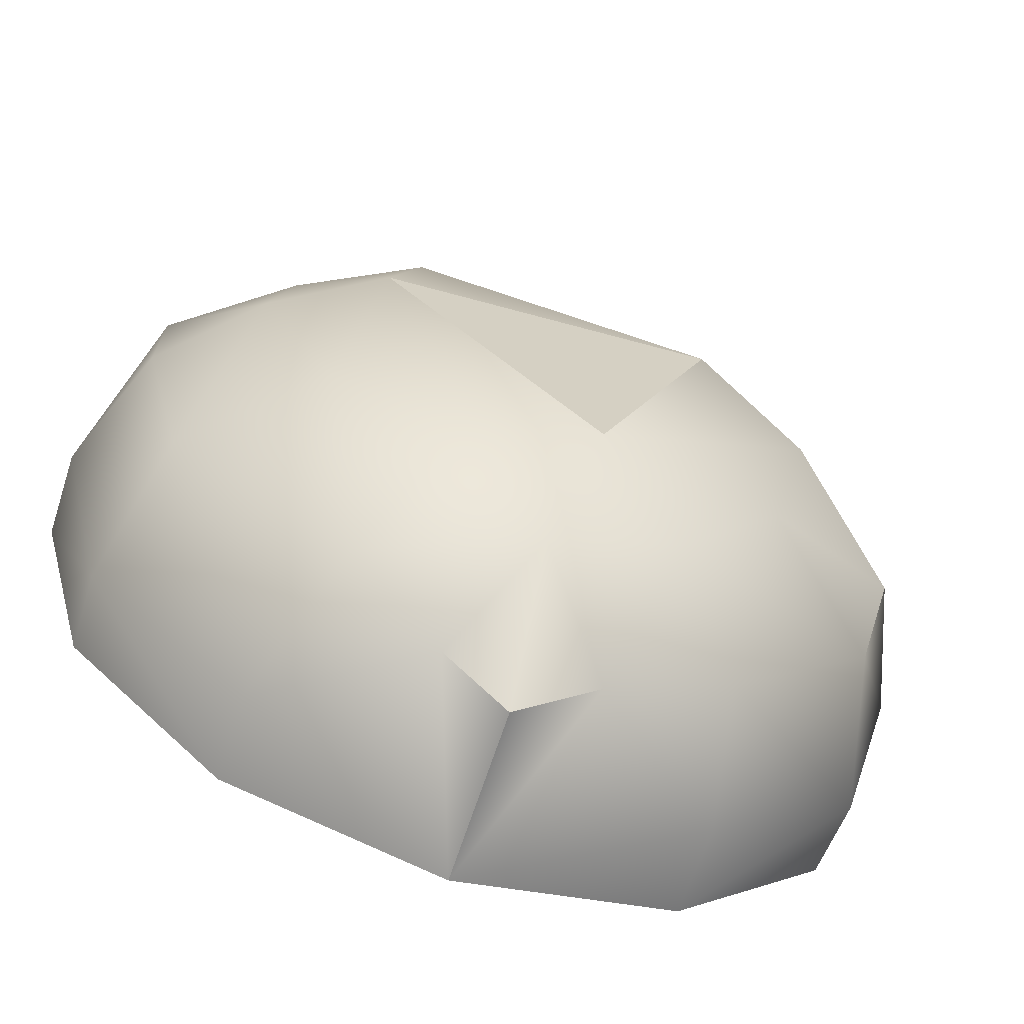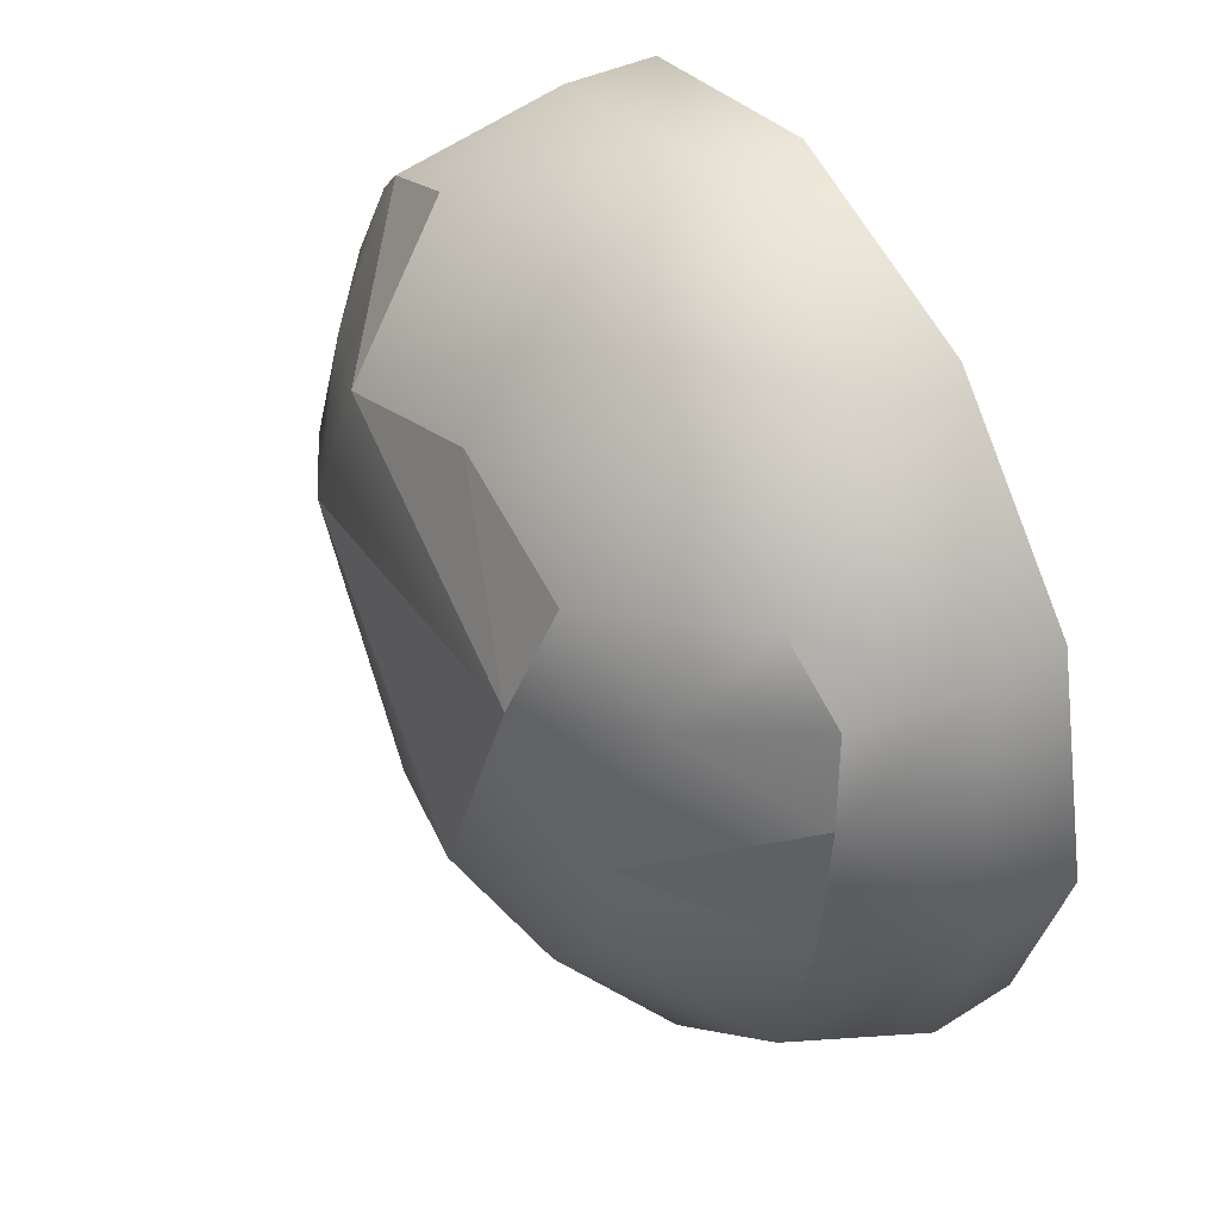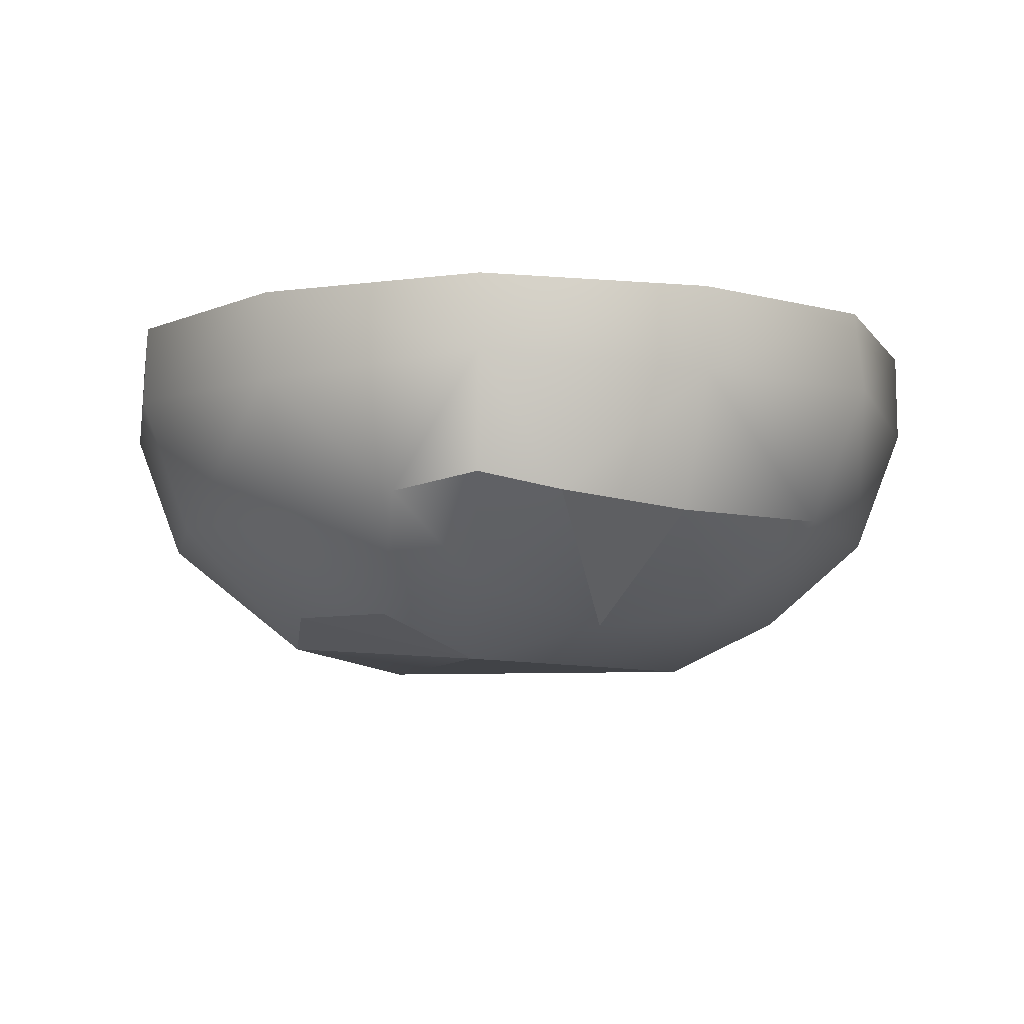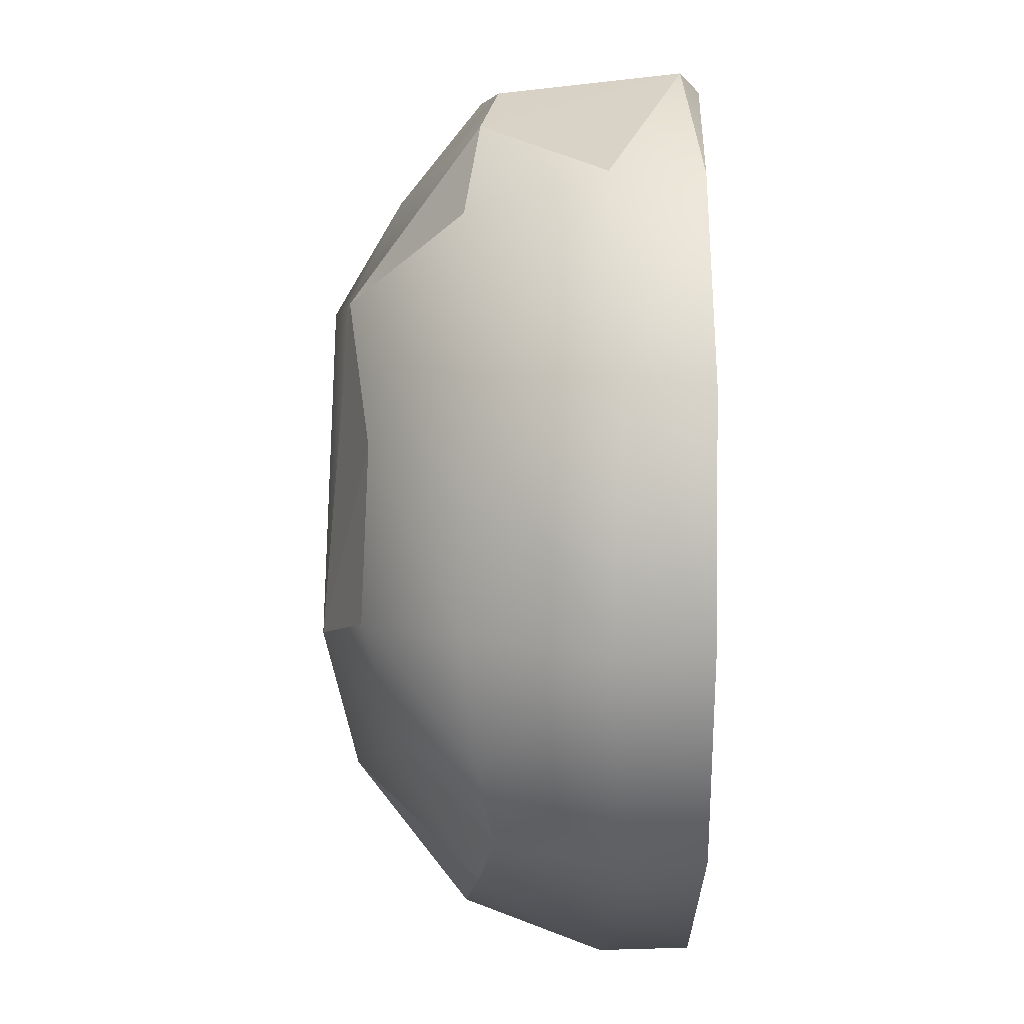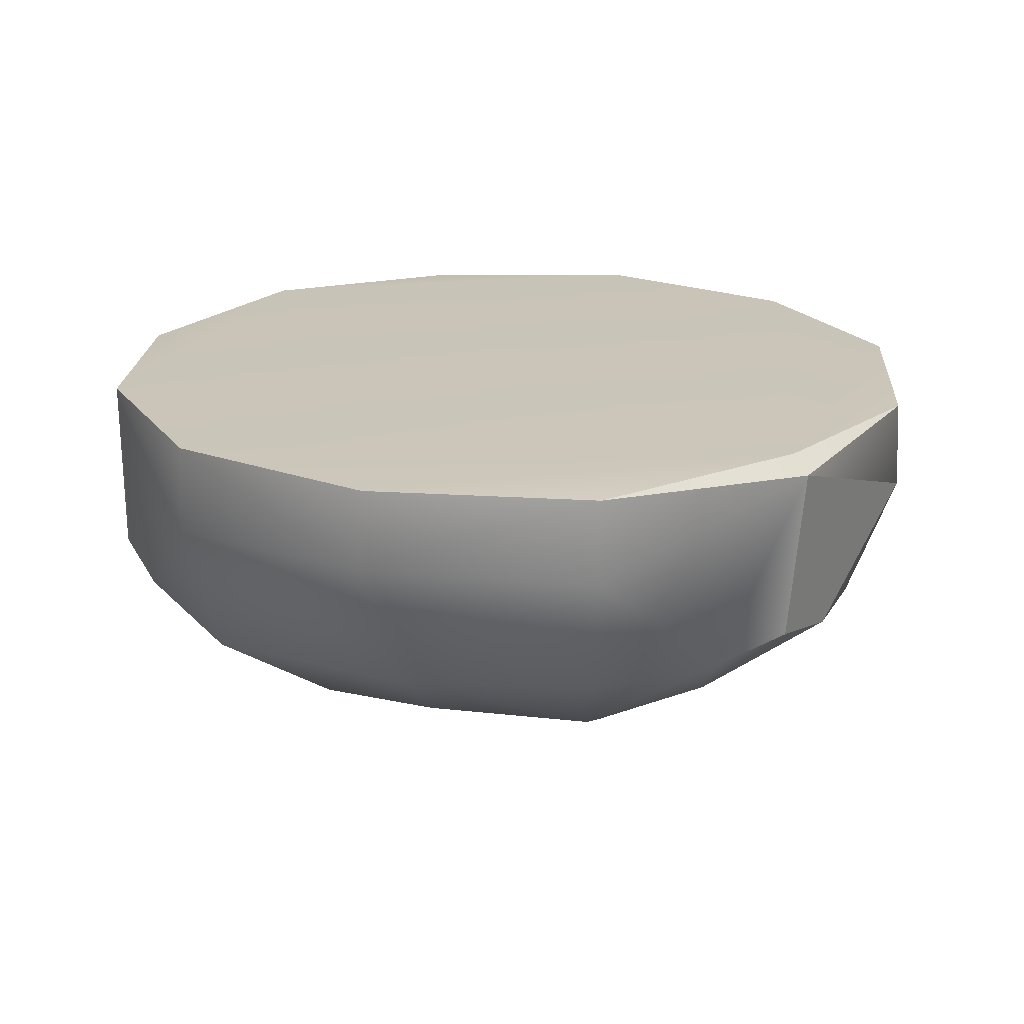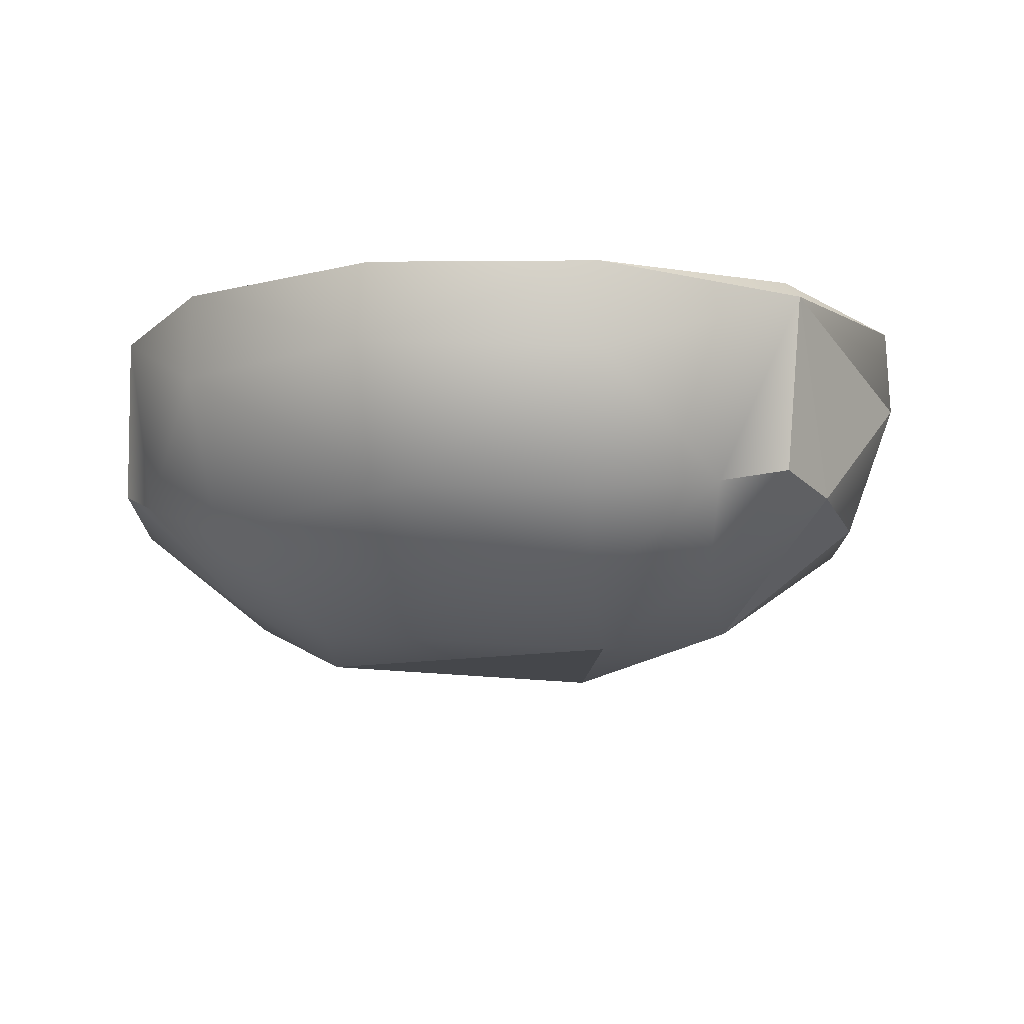
<metadata>
{"format":"obj","ext":"obj","renderer":"f3d","projection":"perspective","resolution":1024,"background":"white","views":[{"elev":-66.8,"azim":-18.8,"up":"+Z"},{"elev":47.0,"azim":59.7,"up":"+Z"},{"elev":-7.5,"azim":64.5,"up":"+Y"},{"elev":76.2,"azim":90.1,"up":"+Z"},{"elev":20.4,"azim":-101.3,"up":"+Y"},{"elev":-10.1,"azim":-101.5,"up":"+Y"}]}
</metadata>
<code>
v -0.1113 -0.1457 0.8436
v -0.182 0.03046 1.108
v -0.3151 0.06692 0.9718
v -0.3658 0.02687 0.795
v -0.1655 -0.1836 0.5517
v 0.07625 -0.2992 0.6381
v 0.1584 -0.2459 0.9583
v 1.085 -0.1421 0.8786
v 1.077 -0.2367 0.5589
v 1.354 0.02912 0.7949
v 1.302 0.0647 0.9708
v 1.168 0.02973 1.111
v 0.8581 -0.2081 1.004
v 0.8286 -0.3033 0.7663
v 0.4886 -0.151 -0.194
v 0.7715 -0.1889 -0.0932
v 0.5621 -0.303 0.06986
v 0.2762 -0.253 0.000338
v 0.4959 0.09844 -0.4621
v 0.6619 0.02429 -0.3962
v 0.3403 0.043 -0.4094
v 0.01438 0.4817 1.339
v -0.353 0.4582 0.9937
v 0.01141 0.2883 1.347
v -0.4768 0.2867 0.5026
v 1.477 0.2902 0.4996
v 1.349 0.32 0.99
v -0.369 -0 0.5
v 0.1283 -0.04332 -0.2656
v 0.9345 -0 -0.2526
v 1.369 -0 0.5
v 0.06548 -0 1.253
v 0.4984 0.005389 1.363
v 0.5017 -0.195 1.075
v -0.2662 0.008196 0.09782
v 0.002579 -0.1944 0.2128
v 0.01181 0.2901 -0.347
v 0.9847 0.2784 -0.3466
v 1.266 0.007412 0.09574
v 0.9984 -0.195 0.2142
v -0.3435 0.3099 0.002537
v 1.343 0.313 0.00172
v 0.5002 0.308 1.479
v -0.3178 0.4986 0.9722
v -0.4735 0.4783 0.501
v -0.3374 0.486 0.01653
v 0.01736 0.4864 -0.3408
v 0.5009 0.4863 -0.466
v 0.9849 0.4781 -0.3443
v 1.334 0.4919 0.0183
v 1.472 0.4797 0.5
v 1.336 0.4892 0.9817
v 0.984 0.4843 1.341
v 0.495 0.4848 1.469
v 0.9345 -0 1.253
v 0.9894 0.287 1.345
f 23 2 24
f 6 17 14
f 14 34 7
f 7 32 2
f 9 31 10
f 23 3 2
f 14 13 34
f 14 9 8
f 6 18 17
f 17 18 15
f 7 6 14
f 12 27 56
f 48 38 20
f 1 7 2
f 11 10 27
f 10 26 27
f 1 5 6
f 26 39 42
f 22 44 23
f 10 31 26
f 39 26 31
f 17 40 9
f 55 12 56
f 8 13 14
f 16 30 39
f 35 37 29
f 4 3 23
f 15 16 17
f 33 24 32
f 7 33 32
f 53 43 56
f 28 25 35
f 55 34 13
f 53 27 52
f 40 31 9
f 8 9 10
f 51 27 26
f 26 50 51
f 49 42 38
f 23 25 4
f 19 15 21
f 29 37 21
f 35 25 41
f 28 4 25
f 47 41 46
f 45 41 25
f 22 43 54
f 6 36 18
f 35 5 28
f 23 24 22
f 45 23 44
f 50 48 44
f 33 56 43
f 42 30 38
f 7 34 33
f 20 38 30
f 20 30 16
f 32 24 2
f 6 7 1
f 15 29 21
f 11 8 10
f 14 17 9
f 36 29 18
f 40 16 39
f 48 19 21
f 4 28 5
f 12 55 13
f 35 36 5
f 12 11 27
f 20 19 48
f 48 49 38
f 2 3 1
f 3 4 1
f 1 4 5
f 17 16 40
f 8 12 13
f 35 41 37
f 15 20 16
f 33 43 24
f 53 54 43
f 55 33 34
f 53 56 27
f 40 39 31
f 51 52 27
f 26 42 50
f 49 50 42
f 23 45 25
f 19 20 15
f 47 37 41
f 45 46 41
f 22 24 43
f 6 5 36
f 47 46 44
f 46 45 44
f 44 22 54
f 47 44 48
f 54 53 44
f 53 52 44
f 52 51 50
f 44 52 50
f 50 49 48
f 33 55 56
f 42 39 30
f 15 18 29
f 11 12 8
f 36 35 29
f 21 37 48
f 37 47 48

</code>
